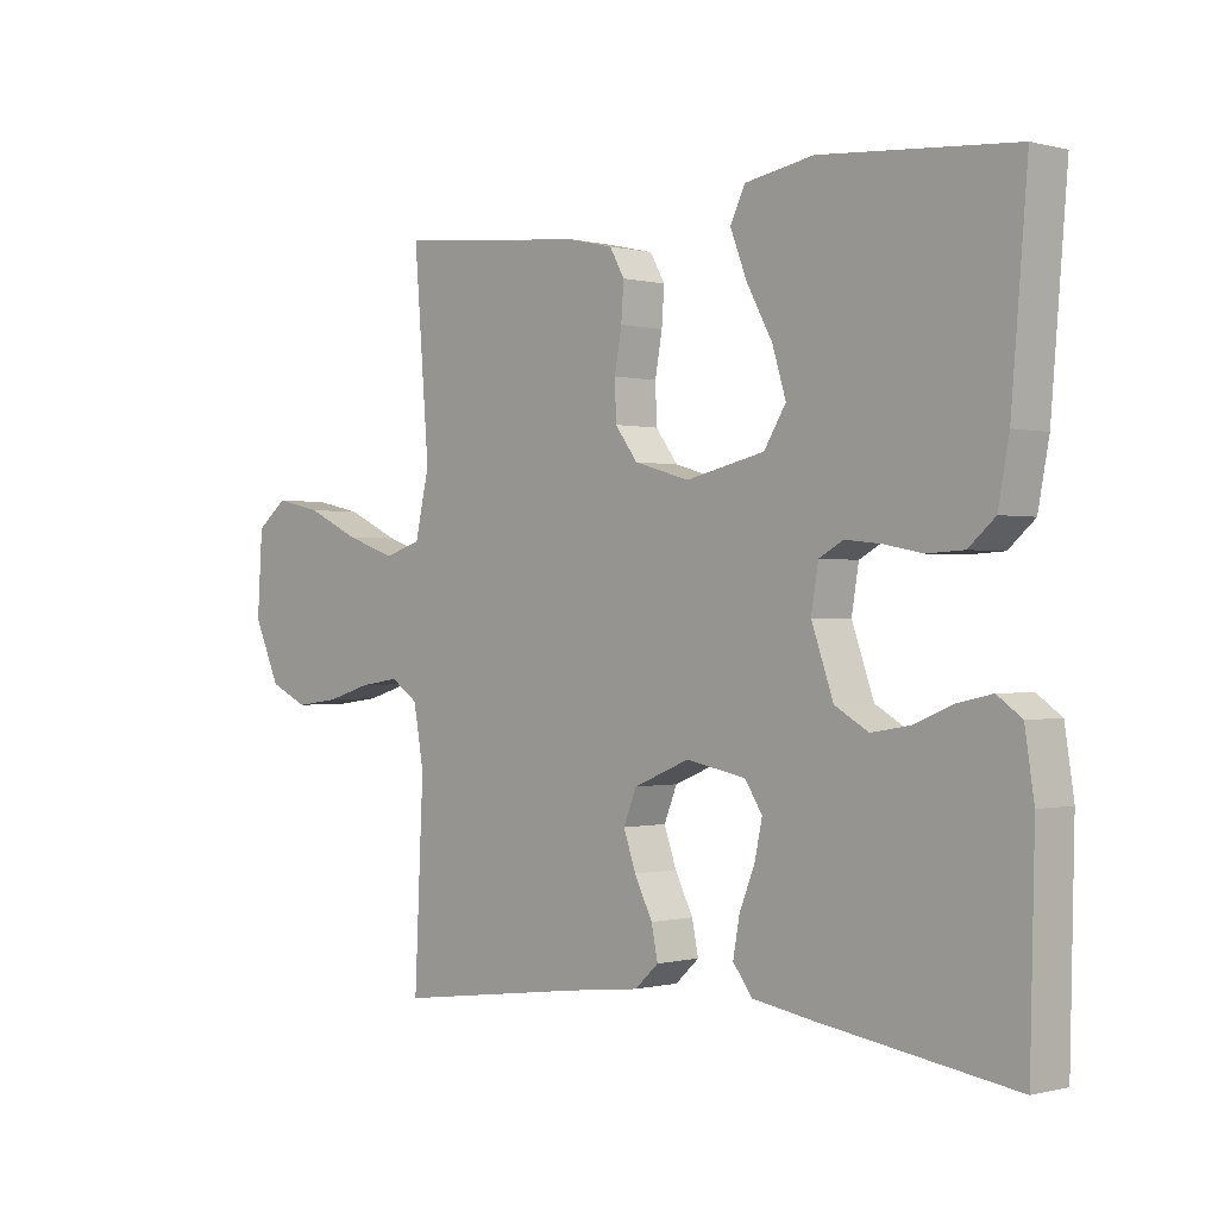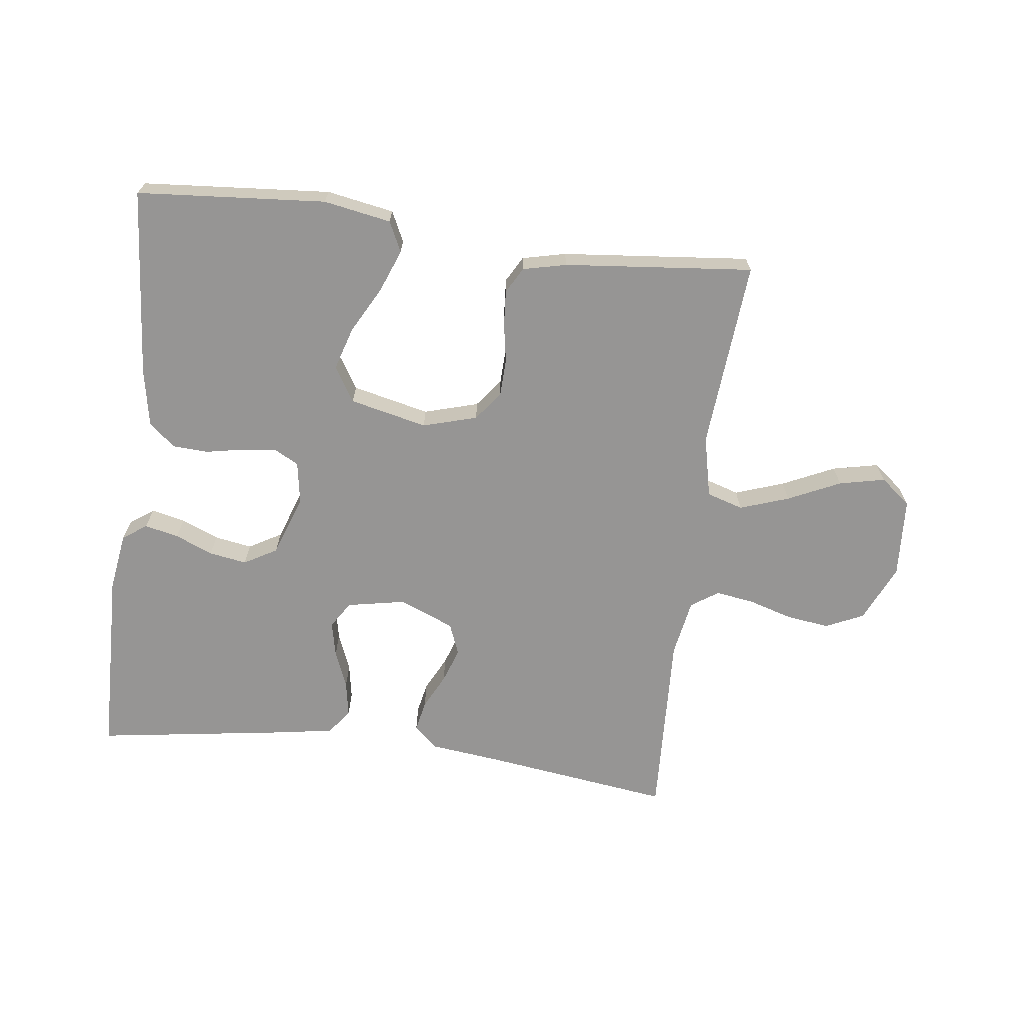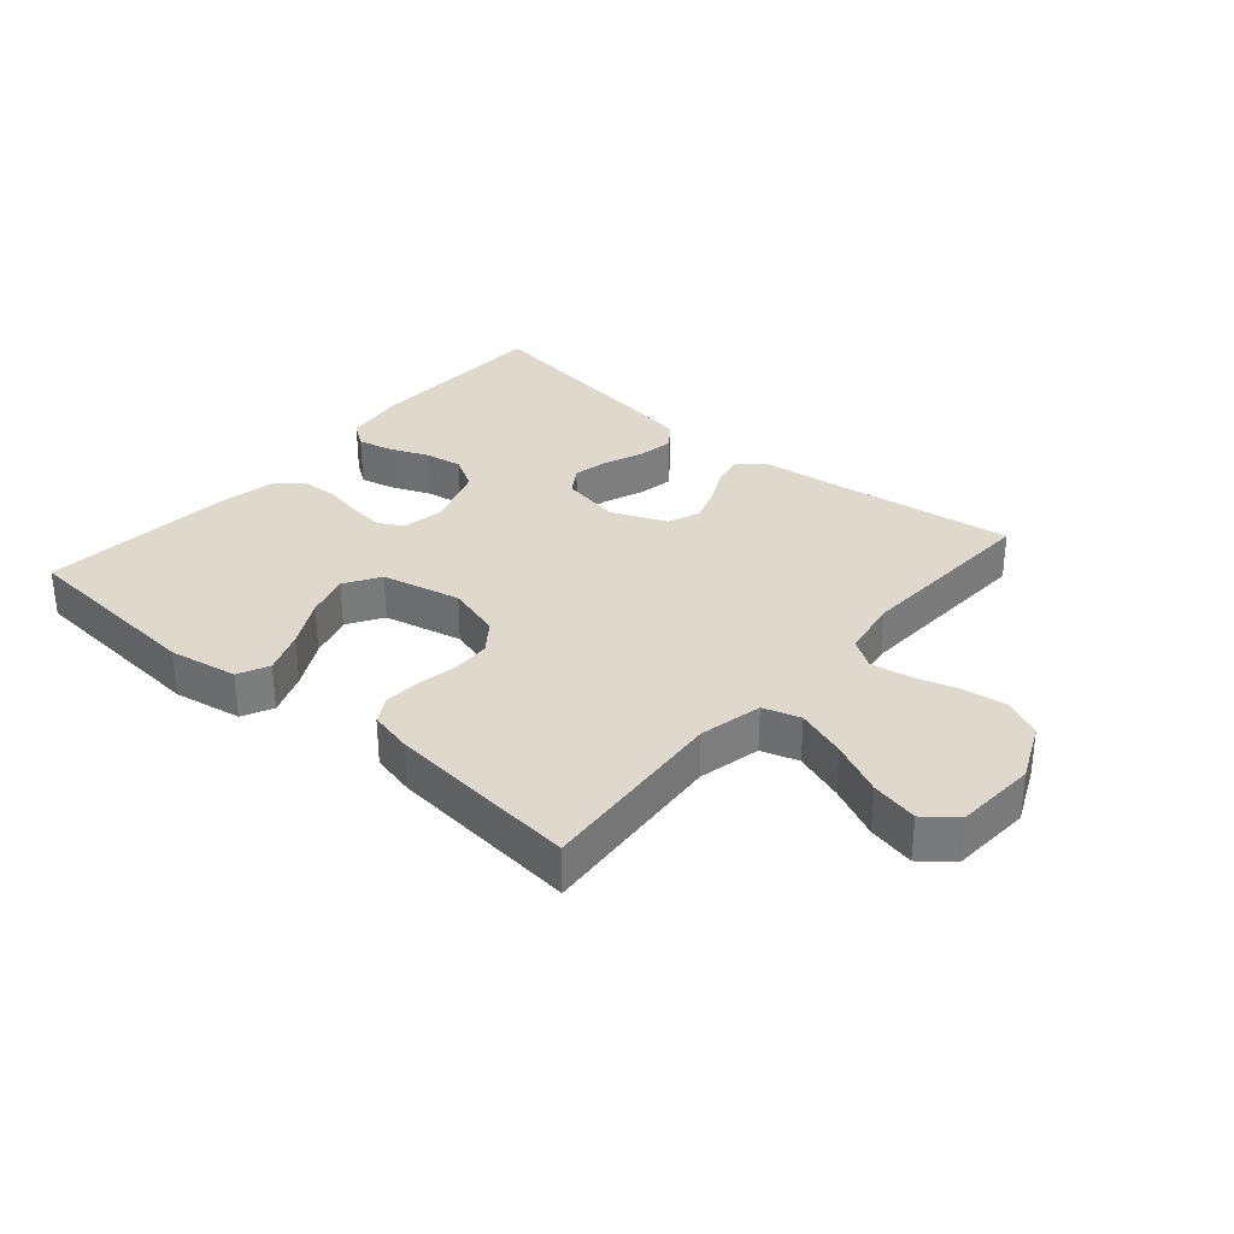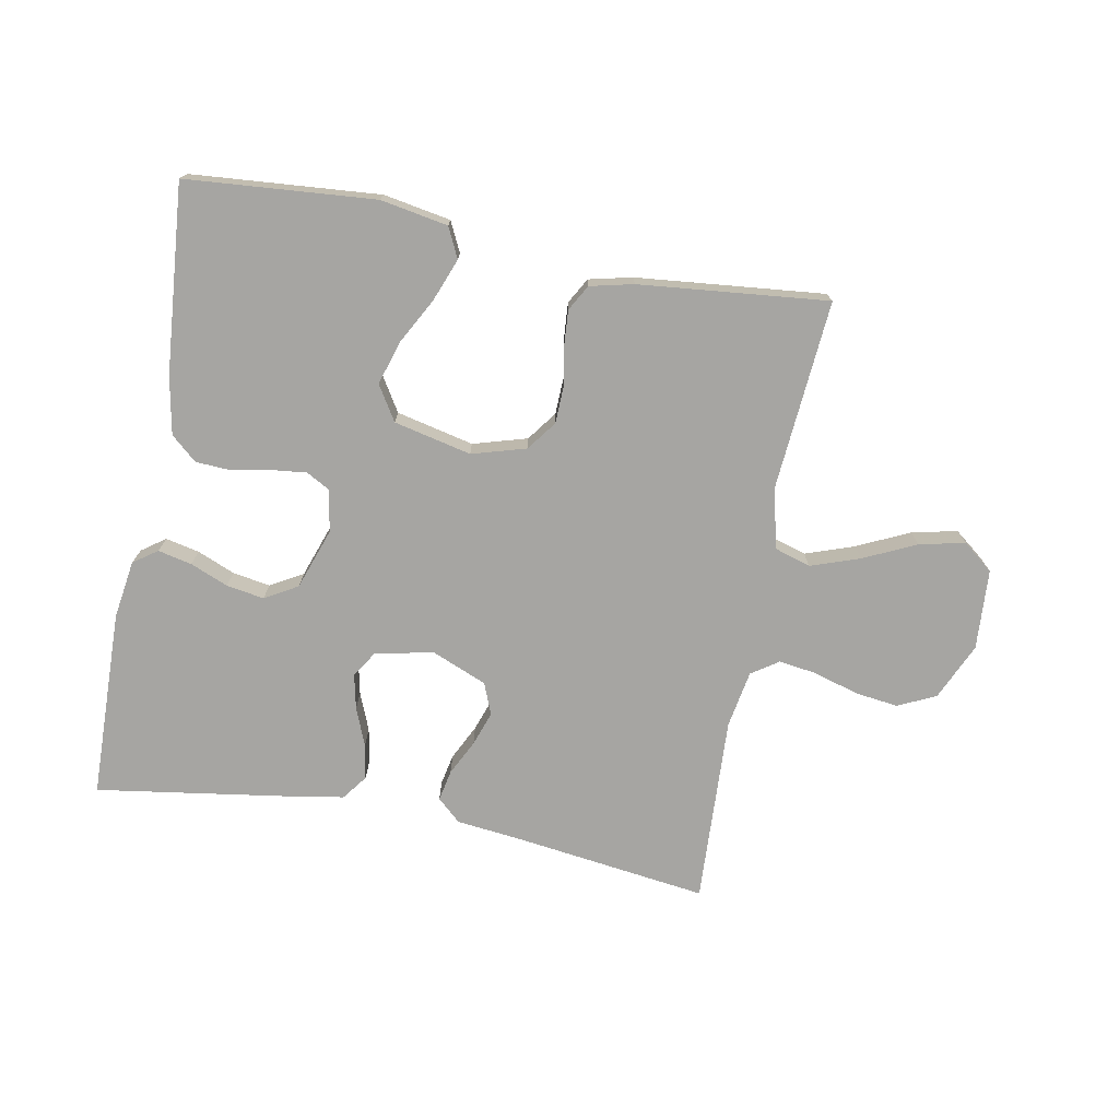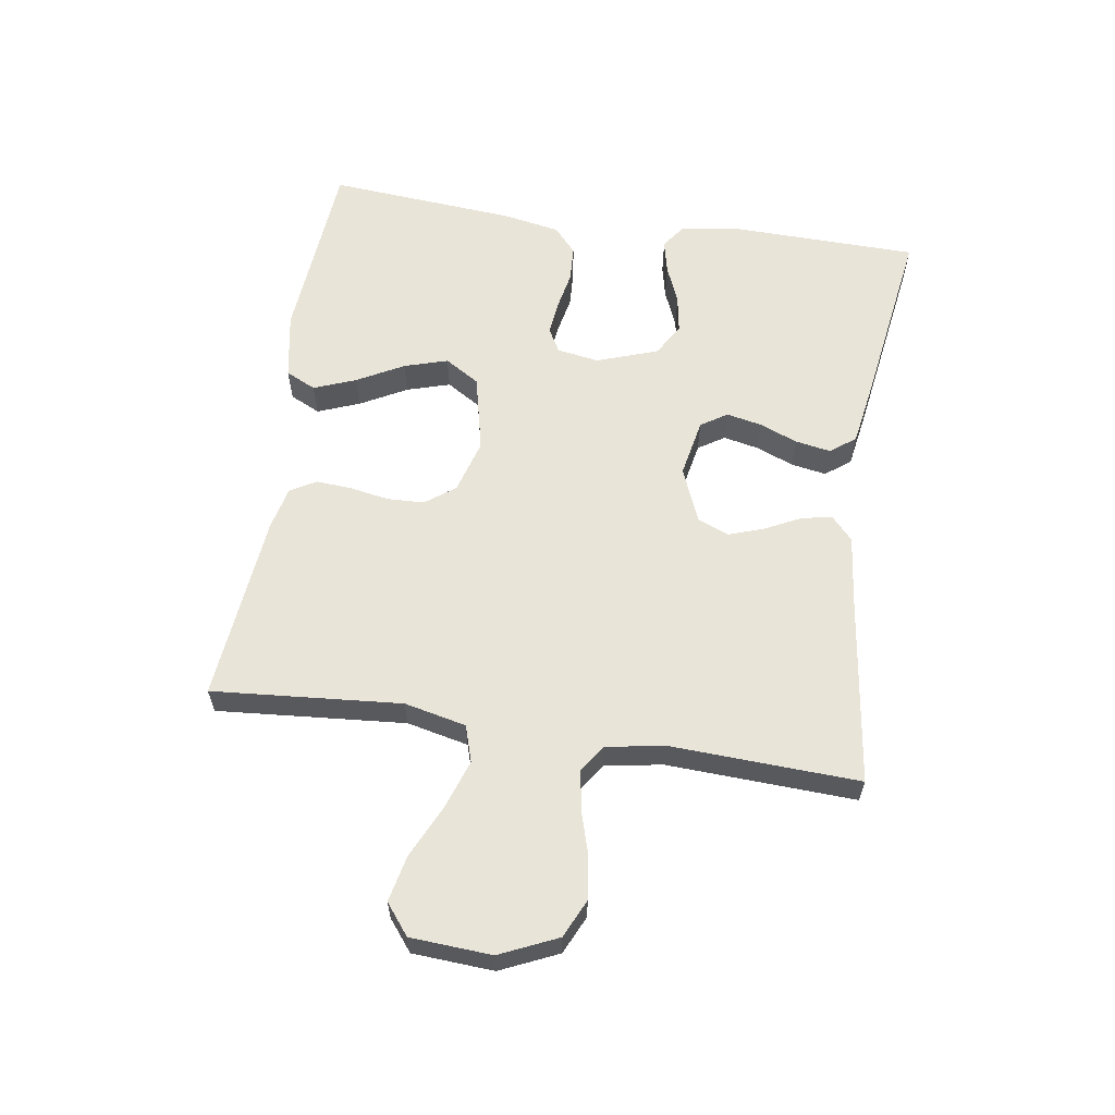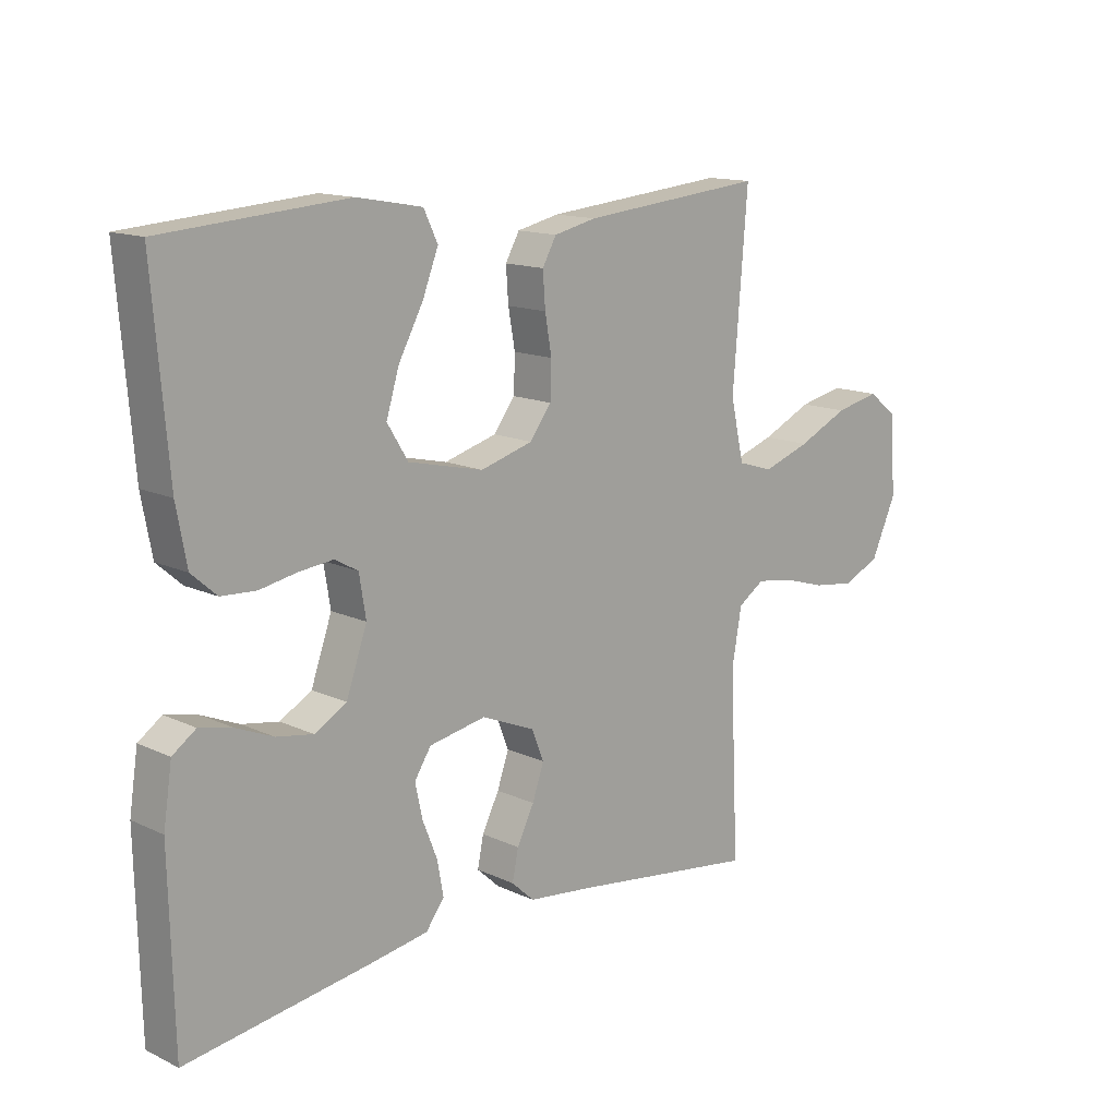
<metadata>
{"format":"obj","ext":"obj","renderer":"f3d","projection":"perspective","resolution":1024,"background":"white","views":[{"elev":-0.3,"azim":-134.1,"up":"+Z"},{"elev":-67.6,"azim":-7.3,"up":"+Y"},{"elev":32.1,"azim":40.7,"up":"+Y"},{"elev":-73.8,"azim":-10.6,"up":"+Y"},{"elev":60.3,"azim":98.6,"up":"+Y"},{"elev":13.9,"azim":-43.9,"up":"+Z"}]}
</metadata>
<code>
v -0.5 0.07 -0.5
v -0.507 0.07 -0.2
v -0.493 0.07 -0.107
v -0.455 0.07 -0.08
v -0.401 0.07 -0.092
v -0.341 0.07 -0.117
v -0.281 0.07 -0.127
v -0.229 0.07 -0.097
v -0.195 0.07 0
v -0.206 0.07 0.067
v -0.244 0.07 0.088
v -0.299 0.07 0.082
v -0.36 0.07 0.07
v -0.417 0.07 0.073
v -0.458 0.07 0.109
v -0.475 0.07 0.2
v -0.5 0.07 0.5
v -0.2 0.07 0.524
v -0.093 0.07 0.505
v -0.07 0.07 0.457
v -0.096 0.07 0.39
v -0.136 0.07 0.316
v -0.157 0.07 0.247
v -0.123 0.07 0.192
v 0 0.07 0.164
v 0.086 0.07 0.189
v 0.121 0.07 0.236
v 0.123 0.07 0.295
v 0.112 0.07 0.357
v 0.108 0.07 0.413
v 0.131 0.07 0.454
v 0.2 0.07 0.47
v 0.5 0.07 0.5
v 0.476 0.07 0.2
v 0.498 0.07 0.102
v 0.556 0.07 0.084
v 0.634 0.07 0.111
v 0.717 0.07 0.15
v 0.79 0.07 0.166
v 0.838 0.07 0.128
v 0.846 0.07 0
v 0.805 0.07 -0.091
v 0.745 0.07 -0.119
v 0.676 0.07 -0.11
v 0.606 0.07 -0.089
v 0.545 0.07 -0.08
v 0.502 0.07 -0.109
v 0.486 0.07 -0.2
v 0.5 0.07 -0.5
v 0.2 0.07 -0.46
v 0.087 0.07 -0.447
v 0.05 0.07 -0.413
v 0.06 0.07 -0.364
v 0.088 0.07 -0.308
v 0.107 0.07 -0.253
v 0.087 0.07 -0.203
v 0 0.07 -0.167
v -0.093 0.07 -0.185
v -0.12 0.07 -0.227
v -0.108 0.07 -0.283
v -0.084 0.07 -0.343
v -0.074 0.07 -0.399
v -0.104 0.07 -0.439
v -0.2 0.07 -0.455
v -0.5 0 -0.5
v -0.507 0 -0.2
v -0.493 0 -0.107
v -0.455 0 -0.08
v -0.401 0 -0.092
v -0.341 0 -0.117
v -0.281 0 -0.127
v -0.229 0 -0.097
v -0.195 0 0
v -0.206 0 0.067
v -0.244 0 0.088
v -0.299 0 0.082
v -0.36 0 0.07
v -0.417 0 0.073
v -0.458 0 0.109
v -0.475 0 0.2
v -0.5 0 0.5
v -0.2 0 0.524
v -0.093 0 0.505
v -0.07 0 0.457
v -0.096 0 0.39
v -0.136 0 0.316
v -0.157 0 0.247
v -0.123 0 0.192
v 0 0 0.164
v 0.086 0 0.189
v 0.121 0 0.236
v 0.123 0 0.295
v 0.112 0 0.357
v 0.108 0 0.413
v 0.131 0 0.454
v 0.2 0 0.47
v 0.5 0 0.5
v 0.476 0 0.2
v 0.498 0 0.102
v 0.556 0 0.084
v 0.634 0 0.111
v 0.717 0 0.15
v 0.79 0 0.166
v 0.838 0 0.128
v 0.846 0 0
v 0.805 0 -0.091
v 0.745 0 -0.119
v 0.676 0 -0.11
v 0.606 0 -0.089
v 0.545 0 -0.08
v 0.502 0 -0.109
v 0.486 0 -0.2
v 0.5 0 -0.5
v 0.2 0 -0.46
v 0.087 0 -0.447
v 0.05 0 -0.413
v 0.06 0 -0.364
v 0.088 0 -0.308
v 0.107 0 -0.253
v 0.087 0 -0.203
v 0 0 -0.167
v -0.093 0 -0.185
v -0.12 0 -0.227
v -0.108 0 -0.283
v -0.084 0 -0.343
v -0.074 0 -0.399
v -0.104 0 -0.439
v -0.2 0 -0.455
f 60 61 62 63
f 59 60 63 64
f 51 52 53 54
f 50 51 54 55
f 48 49 50 55
f 47 48 55 56
f 42 43 44 45
f 42 45 46
f 41 42 46
f 40 41 46
f 37 38 39 40
f 36 37 40 46
f 35 36 46 47
f 31 32 33 34
f 28 29 30 31
f 27 28 31 34
f 26 27 34 35
f 19 20 21 22
f 19 22 23
f 18 19 23
f 17 18 23
f 16 17 23 24
f 12 13 14 15
f 11 12 15 16
f 3 4 5 6
f 3 6 7
f 2 3 7
f 59 64 1 2
f 58 59 2 7
f 57 58 7 8
f 35 47 56 57
f 25 26 35 57
f 25 57 8 9
f 11 16 24 25
f 10 11 25
f 9 10 25
f 127 126 125 124
f 128 127 124 123
f 118 117 116 115
f 119 118 115 114
f 119 114 113 112
f 120 119 112 111
f 109 108 107 106
f 110 109 106
f 110 106 105
f 110 105 104
f 104 103 102 101
f 110 104 101 100
f 111 110 100 99
f 98 97 96 95
f 95 94 93 92
f 98 95 92 91
f 99 98 91 90
f 86 85 84 83
f 87 86 83
f 87 83 82
f 87 82 81
f 88 87 81 80
f 79 78 77 76
f 80 79 76 75
f 70 69 68 67
f 71 70 67
f 71 67 66
f 66 65 128 123
f 71 66 123 122
f 72 71 122 121
f 121 120 111 99
f 121 99 90 89
f 73 72 121 89
f 89 88 80 75
f 89 75 74
f 89 74 73
f 1 65 66 2
f 2 66 67 3
f 3 67 68 4
f 4 68 69 5
f 5 69 70 6
f 6 70 71 7
f 7 71 72 8
f 8 72 73 9
f 9 73 74 10
f 10 74 75 11
f 11 75 76 12
f 12 76 77 13
f 13 77 78 14
f 14 78 79 15
f 15 79 80 16
f 16 80 81 17
f 17 81 82 18
f 18 82 83 19
f 19 83 84 20
f 20 84 85 21
f 21 85 86 22
f 22 86 87 23
f 23 87 88 24
f 24 88 89 25
f 25 89 90 26
f 26 90 91 27
f 27 91 92 28
f 28 92 93 29
f 29 93 94 30
f 30 94 95 31
f 31 95 96 32
f 32 96 97 33
f 33 97 98 34
f 34 98 99 35
f 35 99 100 36
f 36 100 101 37
f 37 101 102 38
f 38 102 103 39
f 39 103 104 40
f 40 104 105 41
f 41 105 106 42
f 42 106 107 43
f 43 107 108 44
f 44 108 109 45
f 45 109 110 46
f 46 110 111 47
f 47 111 112 48
f 48 112 113 49
f 49 113 114 50
f 50 114 115 51
f 51 115 116 52
f 52 116 117 53
f 53 117 118 54
f 54 118 119 55
f 55 119 120 56
f 56 120 121 57
f 57 121 122 58
f 58 122 123 59
f 59 123 124 60
f 60 124 125 61
f 61 125 126 62
f 62 126 127 63
f 63 127 128 64
f 64 128 65 1

</code>
